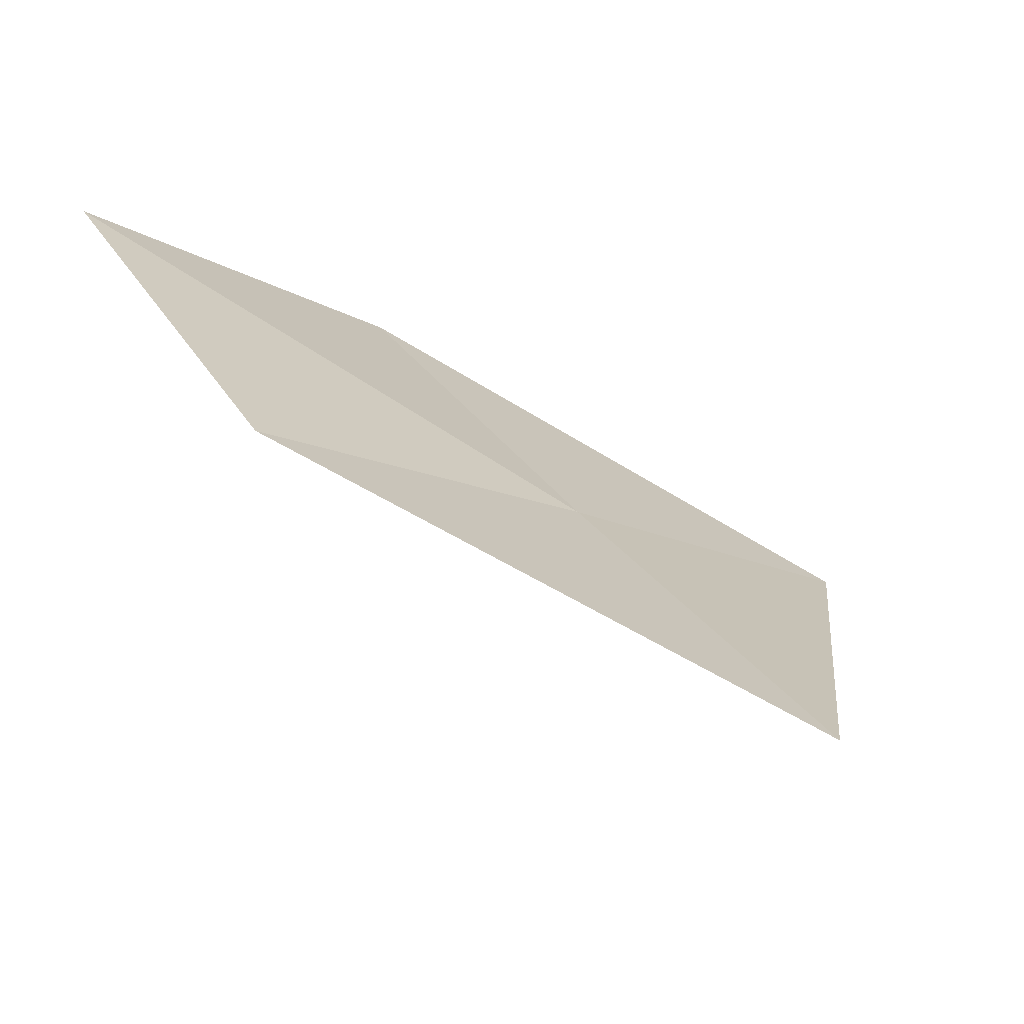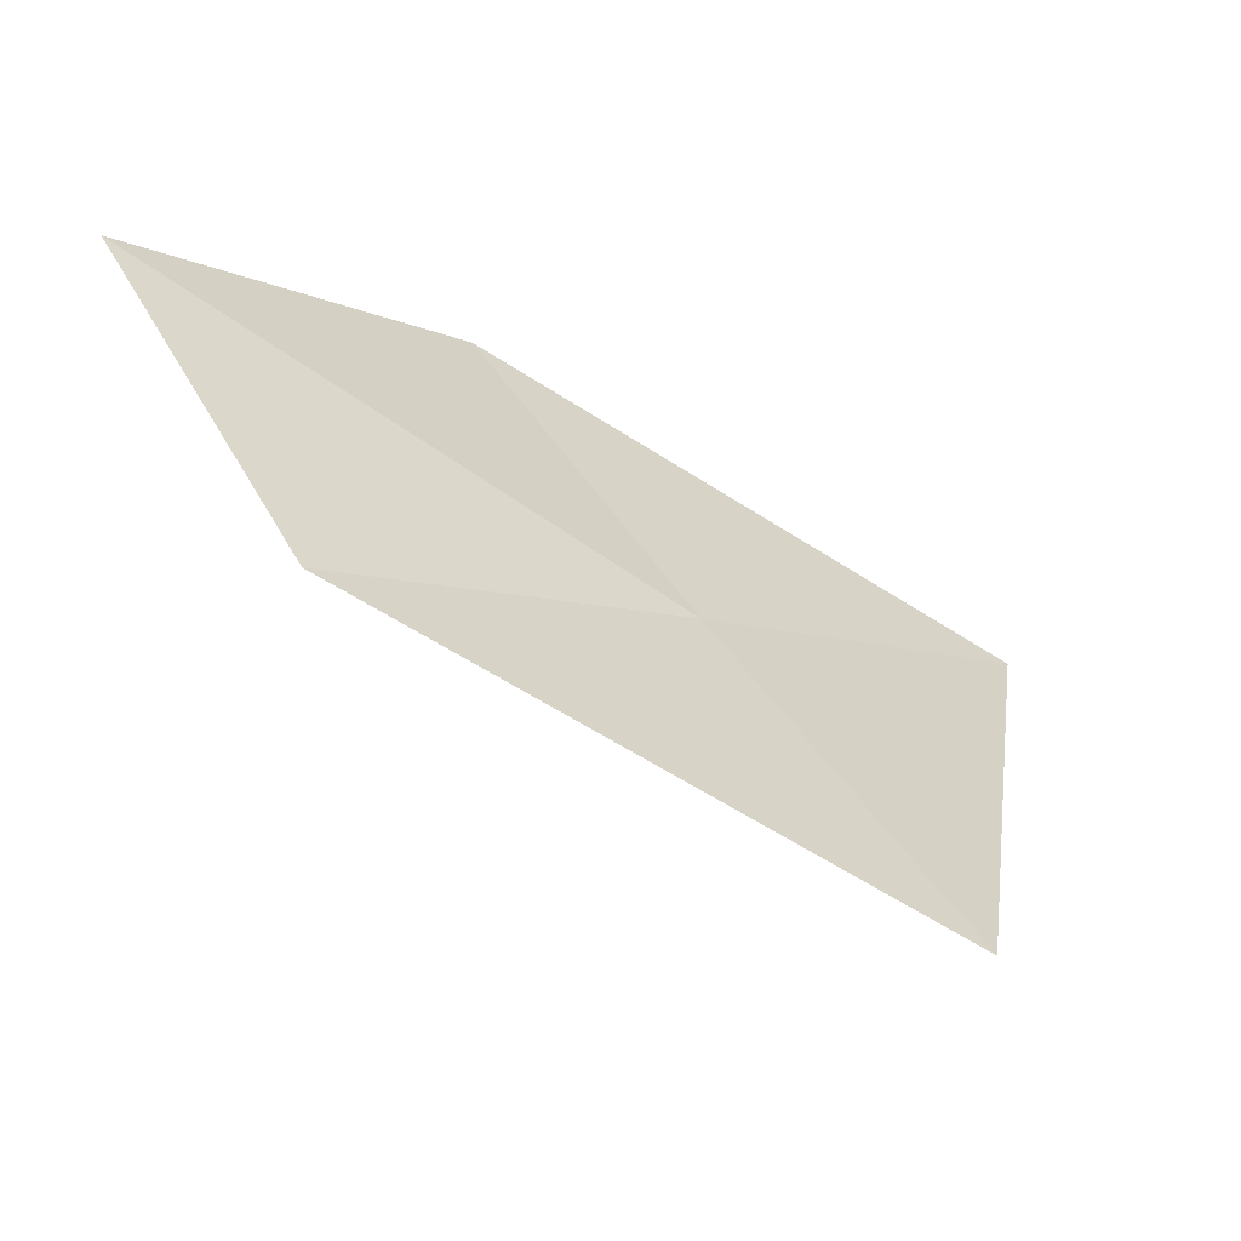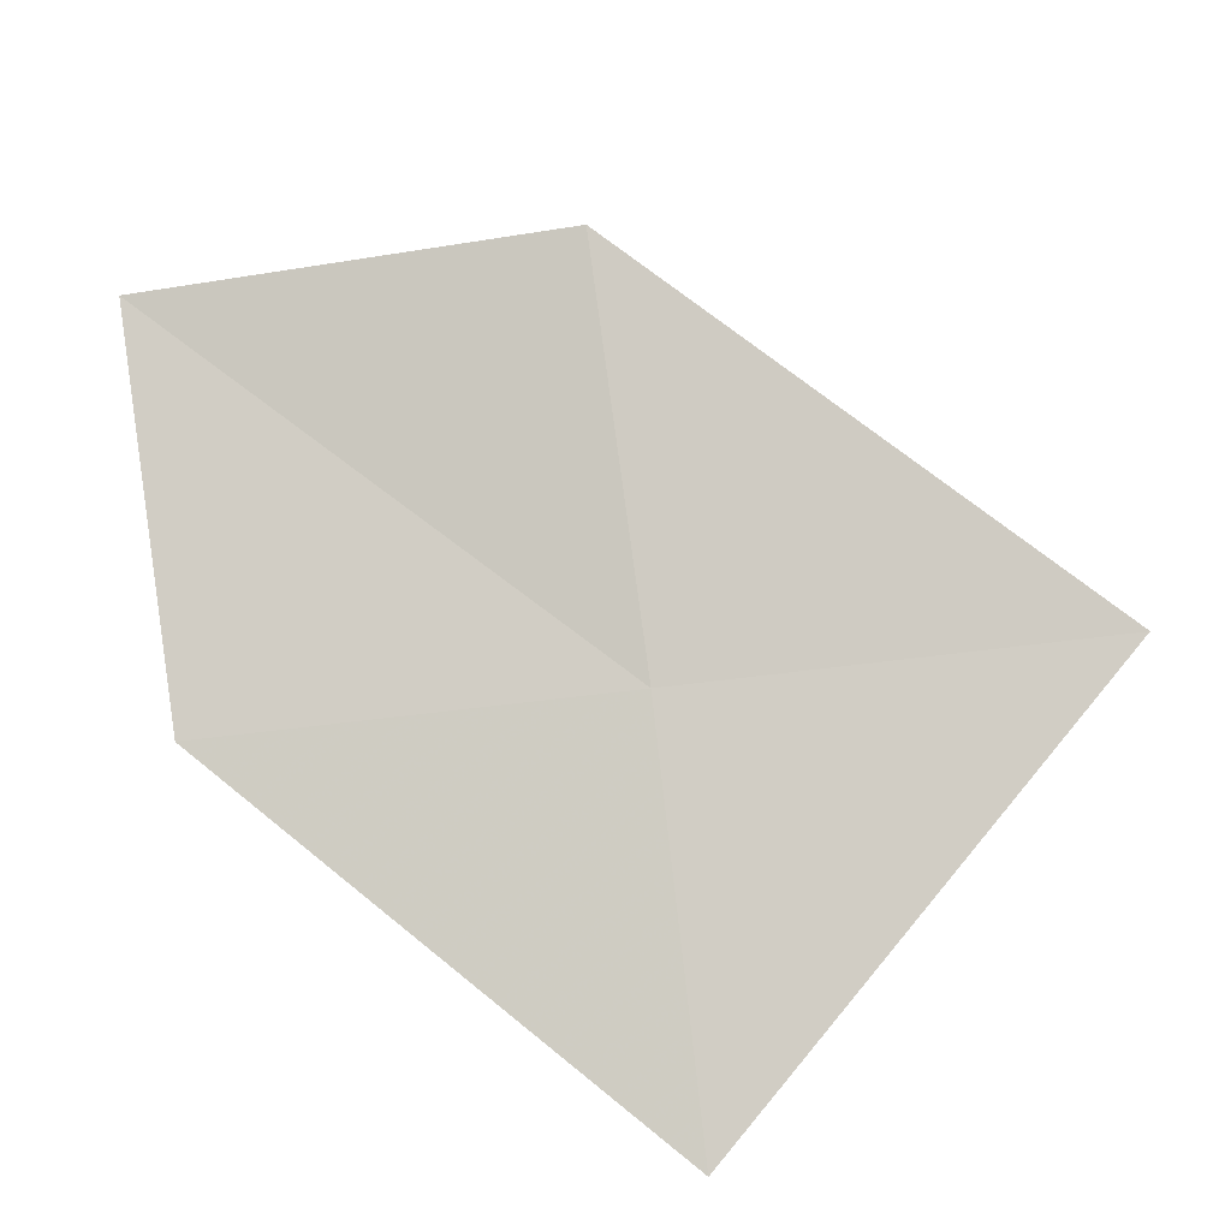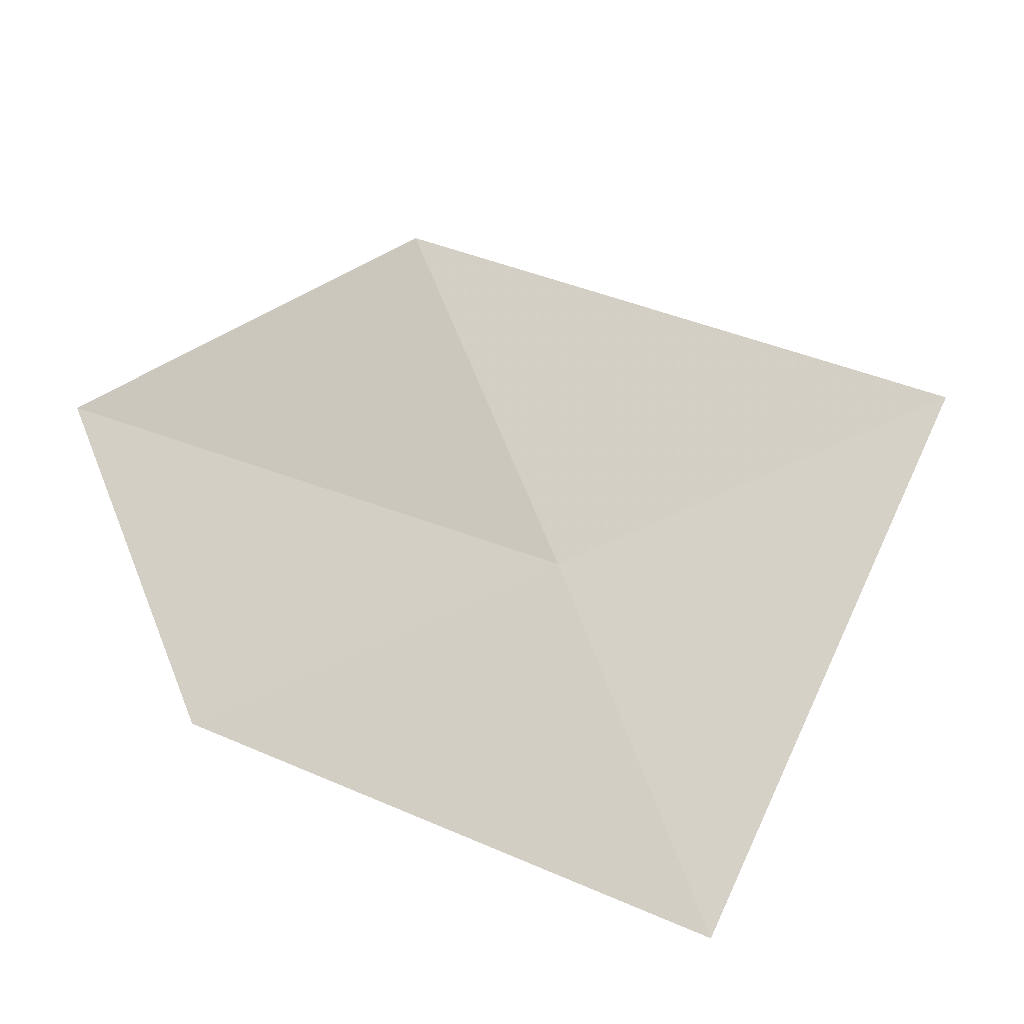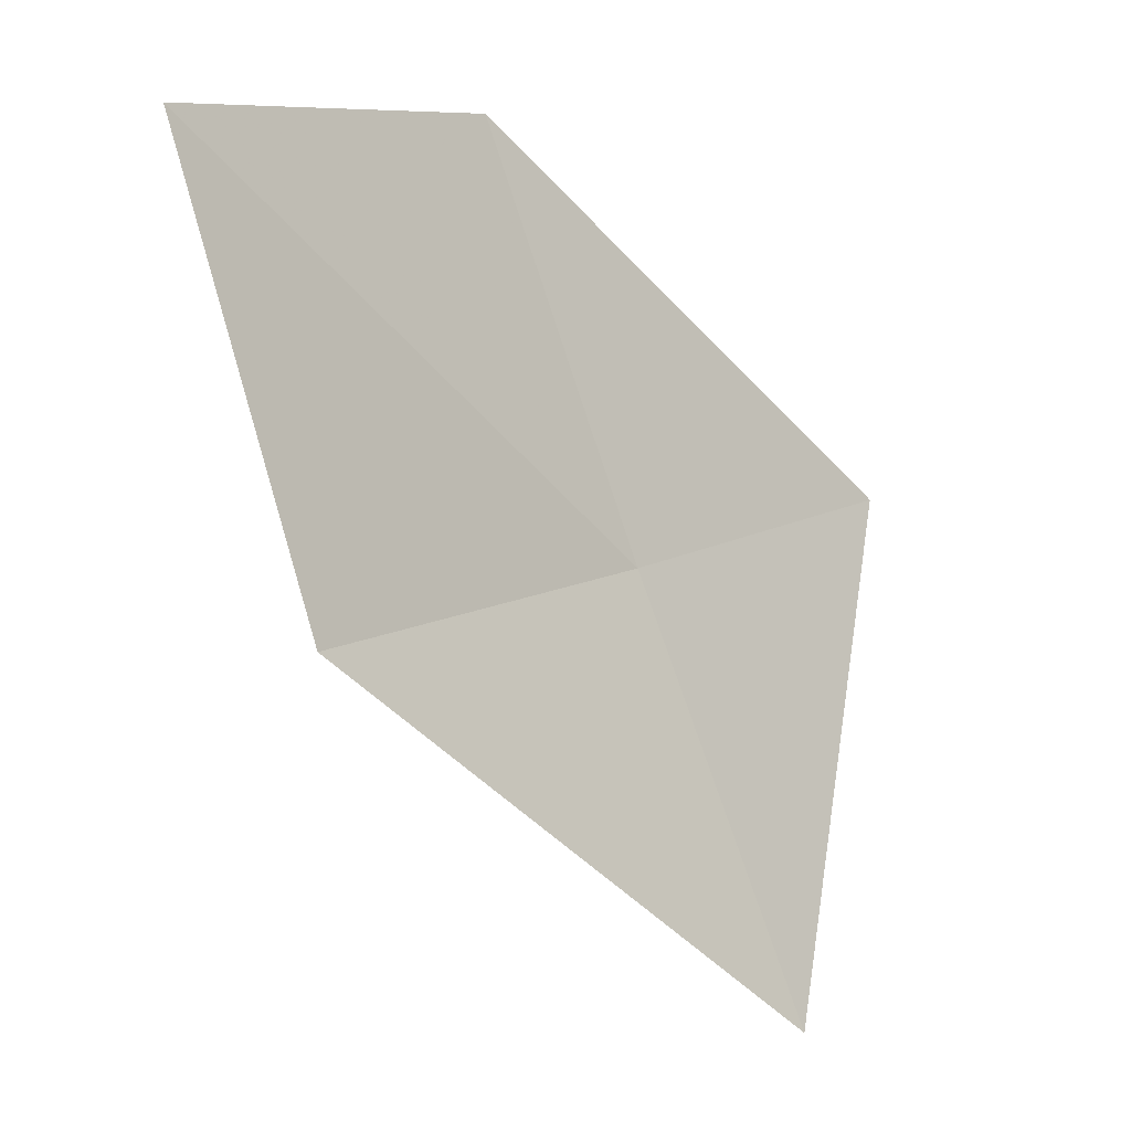
<metadata>
{"format":"obj","ext":"obj","renderer":"f3d","projection":"perspective","resolution":1024,"background":"white","views":[{"elev":34.5,"azim":-11.5,"up":"+Z"},{"elev":43.5,"azim":-9.6,"up":"+Z"},{"elev":-65.7,"azim":-61.7,"up":"+Z"},{"elev":-79.4,"azim":-45.3,"up":"+Z"},{"elev":-9.6,"azim":-18.2,"up":"+Y"}]}
</metadata>
<code>
v -16.01 6.613 5.789
v -15.57 5.47 5.78
v -16.96 6.282 6.402
v -16.42 7.739 5.83
v -17.34 7.447 6.501
v -15.07 6.962 5.145
f 1 3 2
f 1 4 5
f 1 5 3
f 1 2 6
f 1 6 4

</code>
